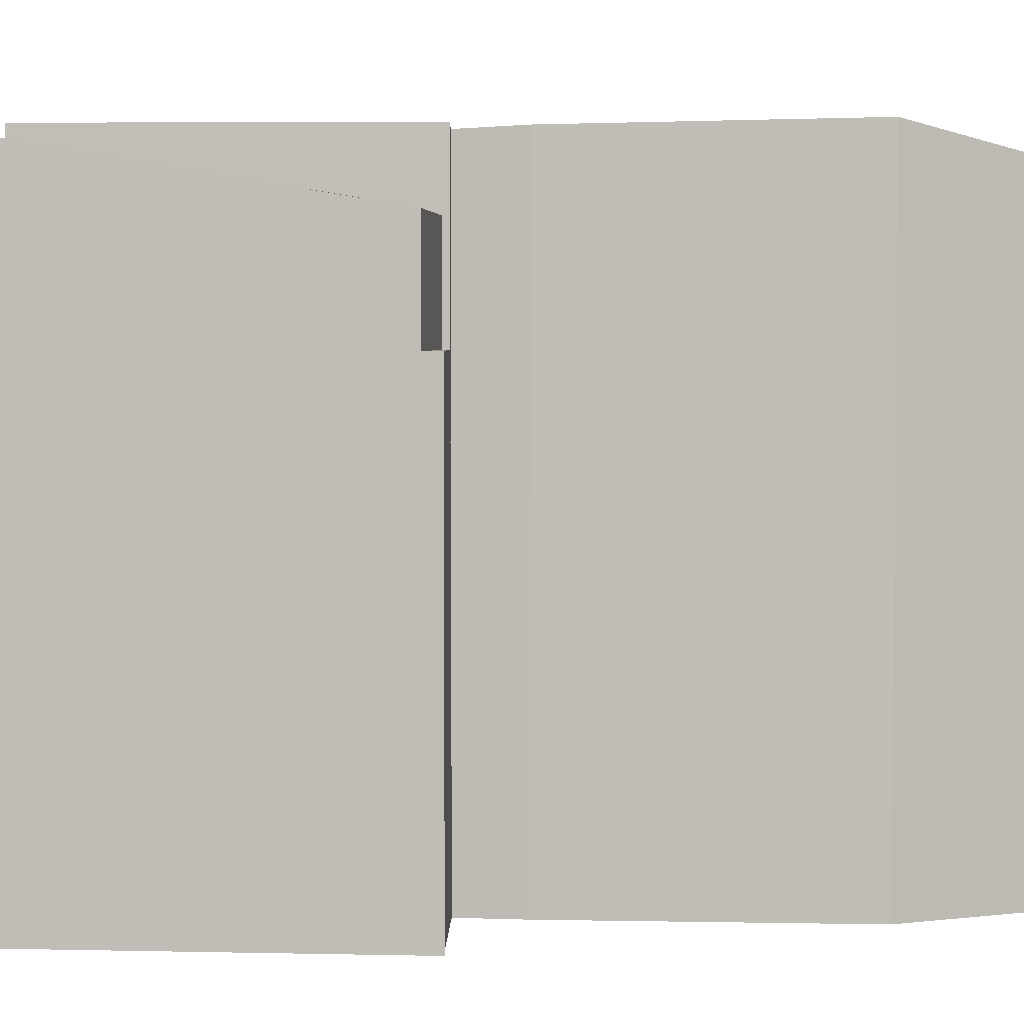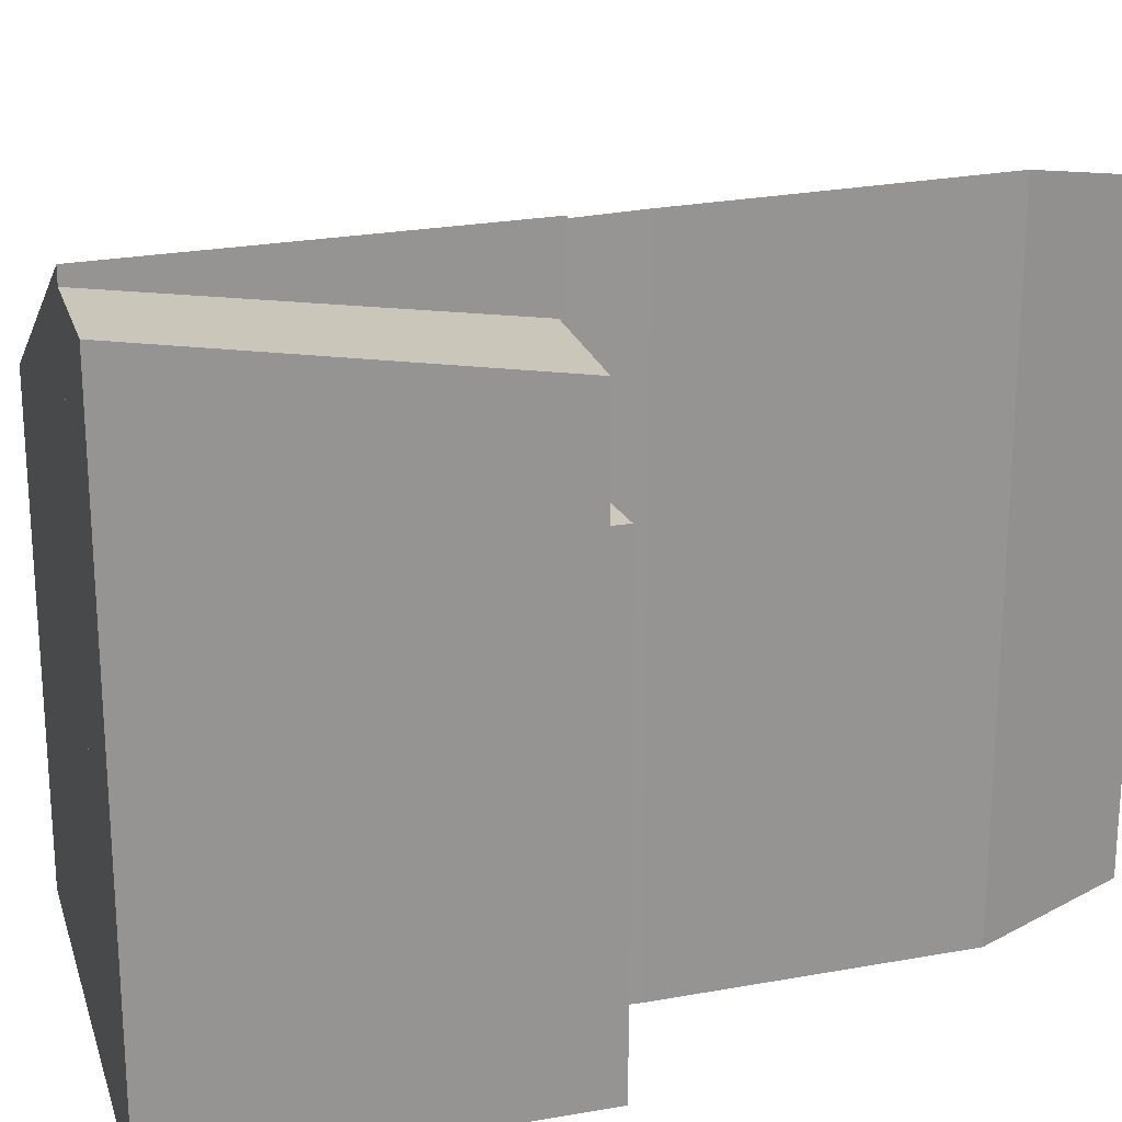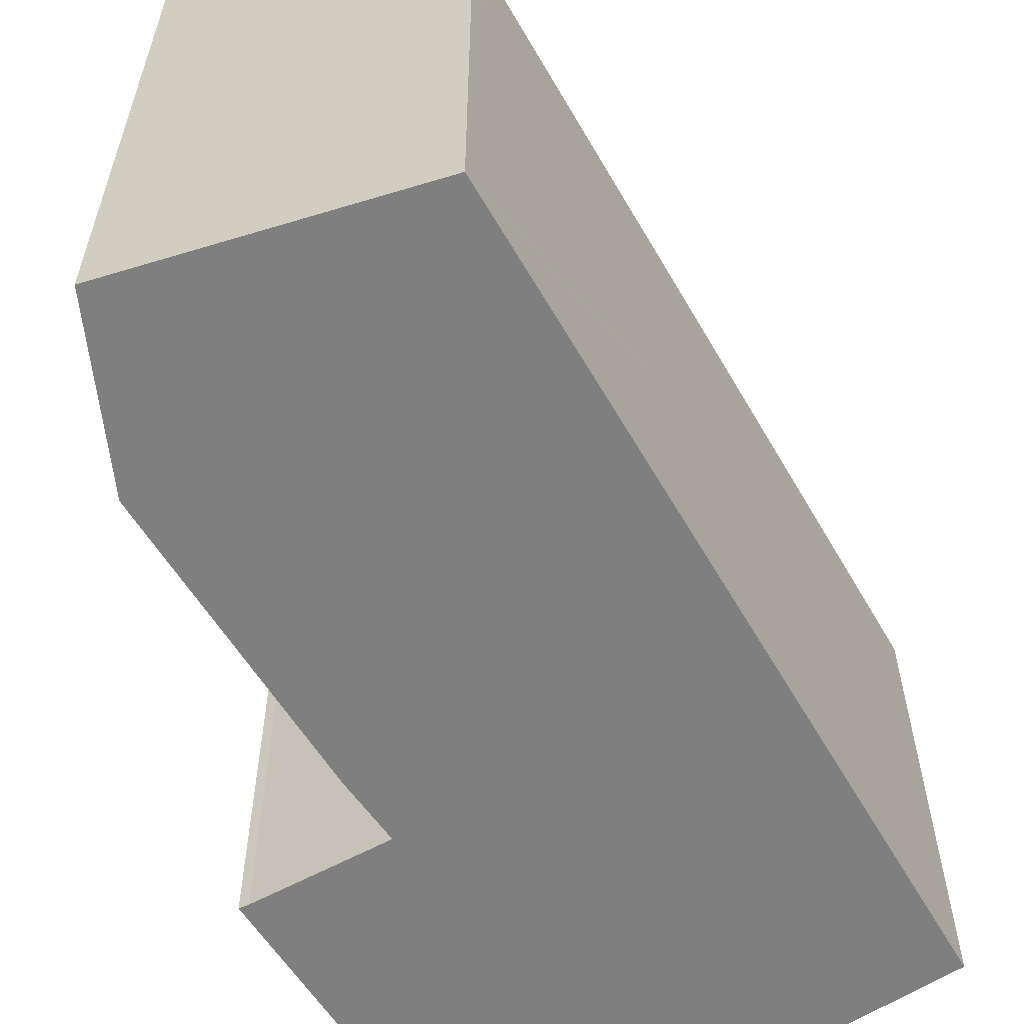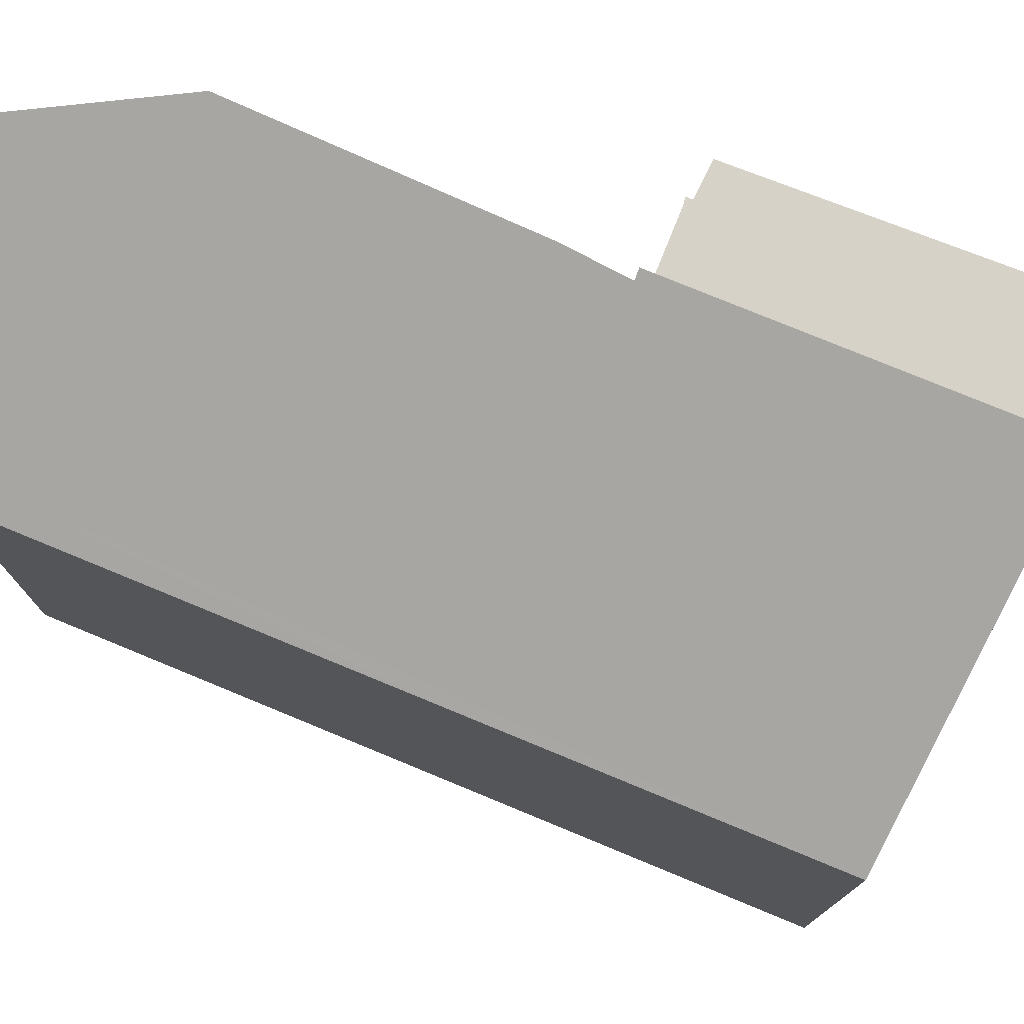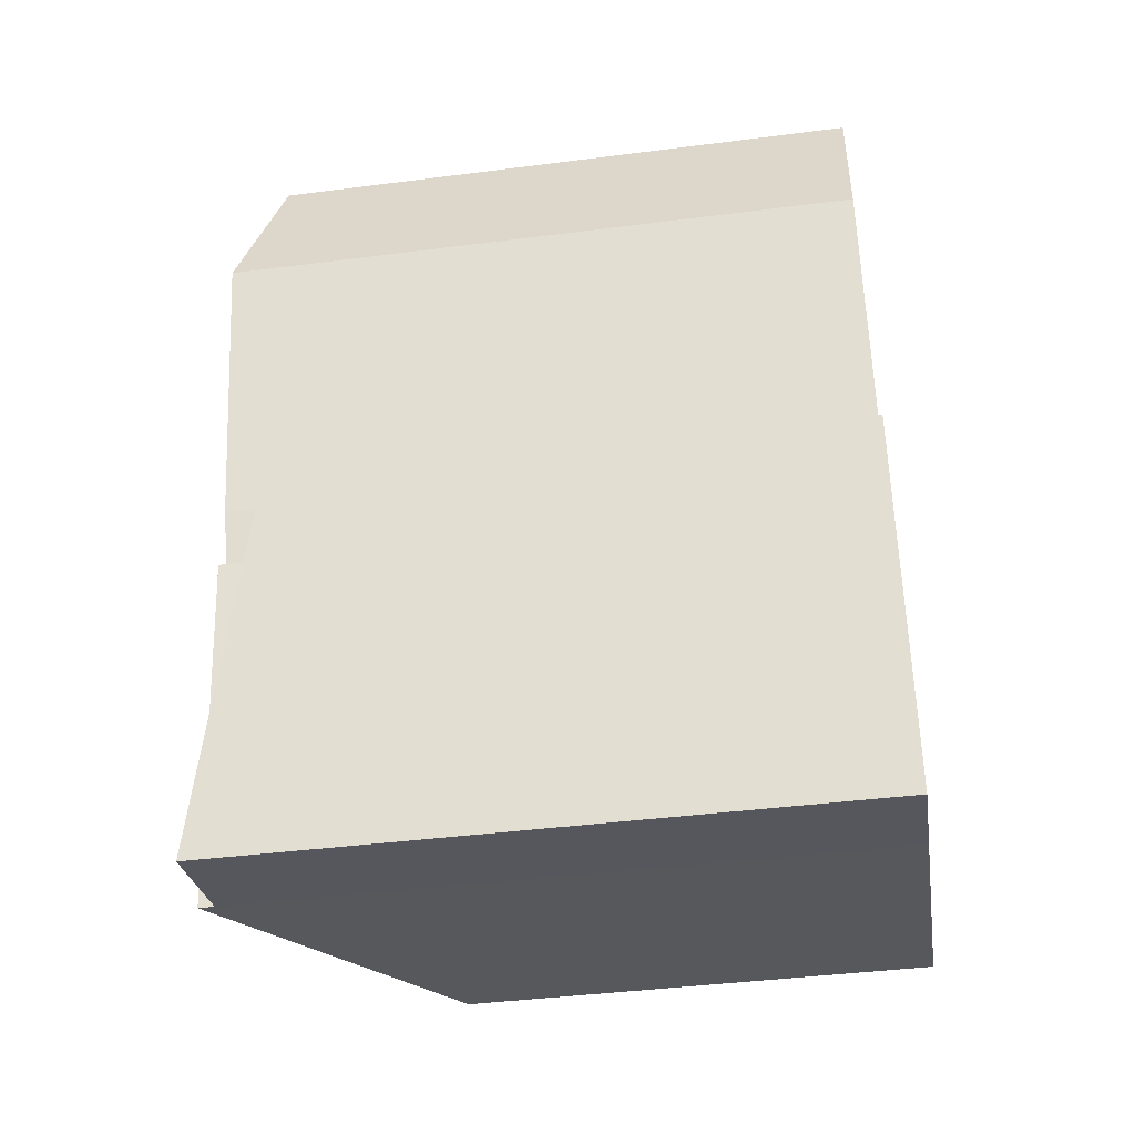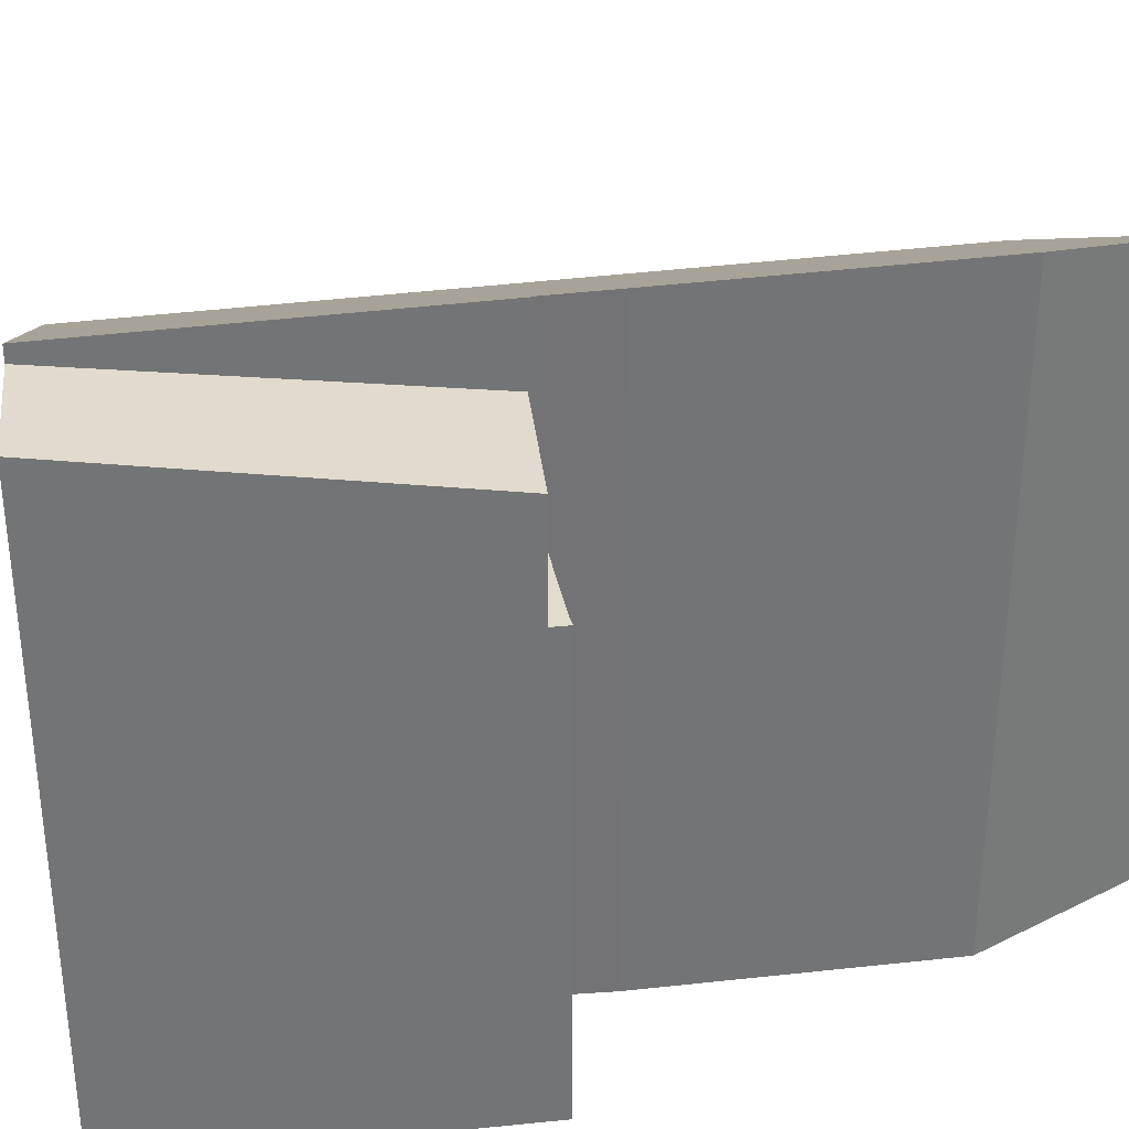
<metadata>
{"format":"obj","ext":"obj","renderer":"f3d","projection":"perspective","resolution":1024,"background":"white","views":[{"elev":3.6,"azim":-98.2,"up":"+Y"},{"elev":22.3,"azim":-119.3,"up":"+Y"},{"elev":-59.9,"azim":19.8,"up":"+Y"},{"elev":76.9,"azim":102.4,"up":"+Y"},{"elev":-41.5,"azim":-81.2,"up":"+Z"},{"elev":34.4,"azim":-110.2,"up":"+Y"}]}
</metadata>
<code>
v  0.096 12.1 -0.435
v  3.366 12.1 0.54
v  3.395 12.1 0.376
v  0.246 12.1 0.019
v  0 12.1 7.412e-16
v  0 0 0
v  0.246 -1.163e-18 0.019
v  3.366 -3.307e-17 0.54
v  3.395 -2.302e-17 0.376
v  0.096 2.664e-17 -0.435
v  3.395 16.87 0.376
v  13.65 12.16 -6.541
v  4.997 16.87 -8.668
v  3.366 16.87 0.54
v  3.615 16.73 0.582
v  3.177 16.81 2.214
v  2.462 16.87 5.639
v  1.617 16.93 9.69
v  1.691 16.87 9.994
v  2.682 15.97 14.08
v  9.37 12.51 13.79
v  13.3 12.16 -4.592
v  12.05 12.16 2.504
v  10.17 12.16 13.1
v  10.05 12.16 13.76
v  10.07 12.16 13.67
v  2.682 -8.622e-16 14.08
v  10.05 -8.424e-16 13.76
v  9.37 -8.442e-16 13.79
v  3.615 -3.564e-17 0.582
v  10.07 -8.369e-16 13.67
v  10.17 -8.02e-16 13.1
v  12.05 -1.533e-16 2.504
v  13.65 4.005e-16 -6.541
v  13.3 2.812e-16 -4.592
v  4.997 5.308e-16 -8.668
v  3.177 -1.356e-16 2.214
v  1.617 -5.933e-16 9.69
v  2.462 -3.453e-16 5.639
v  1.691 -6.12e-16 9.994
v  0.096 14.92 -0.435
v  4.997 16.46 -8.668
v  2.066 16.46 -9.389
v  3.395 14.92 0.376
v  2.066 5.749e-16 -9.389
g defaultobject
f 1 2 3
f 2 1 4
f 4 1 5
f 6 4 5
f 4 6 7
f 7 2 4
f 2 7 8
f 8 3 2
f 3 8 9
f 9 1 3
f 1 9 10
f 10 5 1
f 5 10 6
f 7 9 8
f 9 7 10
f 10 7 6
f 11 12 13
f 12 11 14
f 12 14 15
f 12 15 16
f 12 16 17
f 12 17 18
f 12 18 19
f 12 19 20
f 12 20 21
f 12 21 22
f 22 21 23
f 23 21 24
f 24 21 25
f 24 25 26
f 27 21 20
f 21 27 25
f 25 27 28
f 28 27 29
f 8 15 14
f 15 8 30
f 28 26 25
f 26 28 24
f 24 28 23
f 23 28 22
f 22 28 31
f 22 31 32
f 22 32 33
f 22 33 12
f 12 33 34
f 34 33 35
f 12 36 13
f 36 12 34
f 36 11 13
f 11 36 14
f 14 36 8
f 8 36 9
f 15 37 16
f 37 15 30
f 37 17 16
f 17 37 18
f 18 37 38
f 38 37 39
f 38 19 18
f 19 38 20
f 20 38 27
f 27 38 40
f 34 9 36
f 9 34 35
f 9 35 33
f 9 33 30
f 30 33 37
f 37 33 32
f 37 32 39
f 39 32 38
f 38 32 40
f 40 32 27
f 27 32 31
f 27 31 28
f 27 28 29
f 8 9 30
f 41 42 43
f 42 41 44
f 10 44 41
f 44 10 9
f 44 36 42
f 36 44 9
f 36 43 42
f 43 36 45
f 45 41 43
f 41 45 10
f 10 36 9
f 36 10 45

</code>
